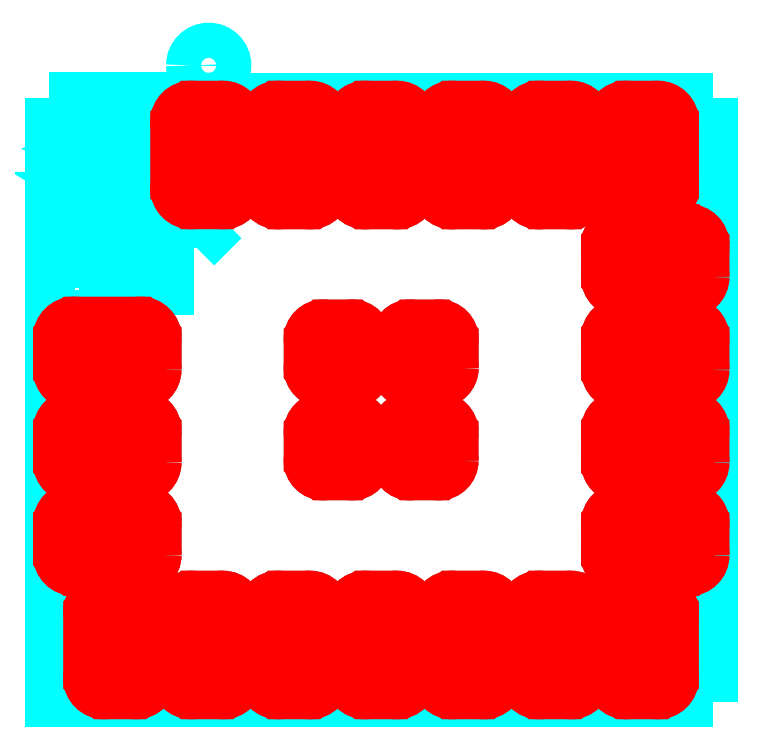
<metadata>
{"format":"dxf","ext":"dxf","renderer":"ezdxf+matplotlib","layout":"modelspace","background":"white","min_lineweight":24,"dpi":150}
</metadata>
<code>
0
SECTION
2
ENTITIES
0
INSERT
8
gtl
2
D10
10
94.29
20
81.22
41
1
42
1
43
1
50
0
0
INSERT
8
gtl
2
D10
10
95.04
20
81.22
41
1
42
1
43
1
50
0
0
INSERT
8
gtl
2
D10
10
94.29
20
82.02
41
1
42
1
43
1
50
0
0
INSERT
8
gtl
2
D10
10
95.04
20
82.02
41
1
42
1
43
1
50
0
0
INSERT
8
gtl
2
D11
10
92.3
20
82.02
41
1
42
1
43
1
50
0
0
INSERT
8
gtl
2
D11
10
92.3
20
81.22
41
1
42
1
43
1
50
0
0
INSERT
8
gtl
2
D11
10
92.3
20
80.42
41
1
42
1
43
1
50
0
0
INSERT
8
gtl
2
D11
10
97.03
20
80.42
41
1
42
1
43
1
50
0
0
INSERT
8
gtl
2
D11
10
97.03
20
81.22
41
1
42
1
43
1
50
0
0
INSERT
8
gtl
2
D11
10
97.03
20
82.02
41
1
42
1
43
1
50
0
0
INSERT
8
gtl
2
D11
10
97.03
20
82.82
41
1
42
1
43
1
50
0
0
INSERT
8
gtl
2
D12
10
92.41
20
79.51
41
1
42
1
43
1
50
0
0
INSERT
8
gtl
2
D12
10
93.16
20
79.51
41
1
42
1
43
1
50
0
0
INSERT
8
gtl
2
D12
10
93.92
20
79.51
41
1
42
1
43
1
50
0
0
INSERT
8
gtl
2
D12
10
94.67
20
79.51
41
1
42
1
43
1
50
0
0
INSERT
8
gtl
2
D12
10
95.42
20
79.51
41
1
42
1
43
1
50
0
0
INSERT
8
gtl
2
D12
10
96.17
20
79.51
41
1
42
1
43
1
50
0
0
INSERT
8
gtl
2
D12
10
96.92
20
79.51
41
1
42
1
43
1
50
0
0
INSERT
8
gtl
2
D12
10
96.92
20
83.74
41
1
42
1
43
1
50
0
0
INSERT
8
gtl
2
D12
10
96.17
20
83.74
41
1
42
1
43
1
50
0
0
INSERT
8
gtl
2
D12
10
95.42
20
83.74
41
1
42
1
43
1
50
0
0
INSERT
8
gtl
2
D12
10
94.67
20
83.74
41
1
42
1
43
1
50
0
0
INSERT
8
gtl
2
D12
10
93.92
20
83.74
41
1
42
1
43
1
50
0
0
INSERT
8
gtl
2
D12
10
93.17
20
83.74
41
1
42
1
43
1
50
0
0
POLYLINE
8
gto
40
0
41
0
66
  1
0
VERTEX
8
gto
10
92.06
20
83.37
0
VERTEX
8
gto
10
92.4
20
83.16
0
VERTEX
8
gto
10
92.06
20
83.16
0
VERTEX
8
gto
10
92.06
20
83.06
0
VERTEX
8
gto
10
92.57
20
83.06
0
VERTEX
8
gto
10
92.57
20
83.17
0
VERTEX
8
gto
10
92.23
20
83.38
0
VERTEX
8
gto
10
92.57
20
83.38
0
VERTEX
8
gto
10
92.57
20
83.47
0
VERTEX
8
gto
10
92.06
20
83.47
0
VERTEX
8
gto
10
92.06
20
83.37
0
SEQEND
8
gto
0
POLYLINE
8
gto
40
0
41
0
66
  1
0
VERTEX
8
gto
10
92.06
20
82.59
0
VERTEX
8
gto
10
92.14
20
82.59
0
VERTEX
8
gto
10
92.14
20
82.74
0
VERTEX
8
gto
10
92.57
20
82.74
0
VERTEX
8
gto
10
92.57
20
82.84
0
VERTEX
8
gto
10
92.14
20
82.84
0
VERTEX
8
gto
10
92.14
20
82.99
0
VERTEX
8
gto
10
92.06
20
82.99
0
VERTEX
8
gto
10
92.06
20
82.59
0
SEQEND
8
gto
0
POLYLINE
8
gto
40
0
41
0
66
  1
0
VERTEX
8
gto
10
92.06
20
83.84
0
VERTEX
8
gto
10
92.06
20
83.73
0
VERTEX
8
gto
10
92.57
20
83.53
0
VERTEX
8
gto
10
92.57
20
83.64
0
VERTEX
8
gto
10
92.45
20
83.68
0
VERTEX
8
gto
10
92.45
20
83.89
0
VERTEX
8
gto
10
92.57
20
83.93
0
VERTEX
8
gto
10
92.57
20
84.04
0
VERTEX
8
gto
10
92.06
20
83.84
0
SEQEND
8
gto
0
POLYLINE
8
gto
40
0
41
0
66
  1
0
VERTEX
8
gto
10
92.37
20
83.86
0
VERTEX
8
gto
10
92.37
20
83.72
0
VERTEX
8
gto
10
92.18
20
83.79
0
VERTEX
8
gto
10
92.37
20
83.86
0
SEQEND
8
gto
0
POLYLINE
8
gto
40
0
41
0
66
  1
0
VERTEX
8
gto
10
93.03
20
84.51
0
VERTEX
8
gto
10
93.03
20
84.51
0
VERTEX
8
gto
10
93.03
20
84.51
42
1
0
VERTEX
8
gto
10
93.33
20
84.51
0
VERTEX
8
gto
10
93.33
20
84.51
0
VERTEX
8
gto
10
93.33
20
84.51
42
1
0
VERTEX
8
gto
10
93.03
20
84.51
0
VERTEX
8
gto
10
93.03
20
84.51
0
SEQEND
8
gto
0
POLYLINE
8
gto
40
0
41
0
66
  1
0
VERTEX
8
gto
10
92.84
20
82.36
0
VERTEX
8
gto
10
91.79
20
82.36
0
SEQEND
8
gto
0
POLYLINE
8
gto
40
0
41
0
66
  1
0
VERTEX
8
gto
10
92.84
20
82.36
0
VERTEX
8
gto
10
92.84
20
84.24
0
VERTEX
8
gto
10
91.8
20
84.24
0
SEQEND
8
gto
0
POLYLINE
8
gto
40
0
41
0
66
  1
0
VERTEX
8
gto
10
93.31
20
83.17
0
VERTEX
8
gto
10
93.07
20
83.17
0
SEQEND
8
gto
0
POLYLINE
8
gto
40
0
41
0
66
  1
0
VERTEX
8
gto
10
93.07
20
82.94
0
VERTEX
8
gto
10
93.07
20
83.17
0
SEQEND
8
gto
0
POLYLINE
8
gto
40
0
41
0
66
  1
0
VERTEX
8
gto
10
93.31
20
83.17
0
VERTEX
8
gto
10
93.07
20
82.94
0
SEQEND
8
gto
0
POLYLINE
8
gto
40
0
41
0
66
  1
0
VERTEX
8
gto
10
97.53
20
84.23
0
VERTEX
8
gto
10
91.81
20
84.23
0
SEQEND
8
gto
0
POLYLINE
8
gto
40
0
41
0
66
  1
0
VERTEX
8
gto
10
97.53
20
79.02
0
VERTEX
8
gto
10
97.53
20
84.23
0
SEQEND
8
gto
0
POLYLINE
8
gto
40
0
41
0
66
  1
0
VERTEX
8
gto
10
97.53
20
79.02
0
VERTEX
8
gto
10
91.81
20
79.02
0
VERTEX
8
gto
10
91.81
20
84.23
0
SEQEND
8
gto
0
INSERT
8
gtp
2
D10
10
94.29
20
81.22
41
1
42
1
43
1
50
0
0
INSERT
8
gtp
2
D10
10
95.04
20
81.22
41
1
42
1
43
1
50
0
0
INSERT
8
gtp
2
D10
10
94.29
20
82.02
41
1
42
1
43
1
50
0
0
INSERT
8
gtp
2
D10
10
95.04
20
82.02
41
1
42
1
43
1
50
0
0
INSERT
8
gtp
2
D11
10
92.3
20
82.02
41
1
42
1
43
1
50
0
0
INSERT
8
gtp
2
D11
10
92.3
20
81.22
41
1
42
1
43
1
50
0
0
INSERT
8
gtp
2
D11
10
92.3
20
80.42
41
1
42
1
43
1
50
0
0
INSERT
8
gtp
2
D11
10
97.03
20
80.42
41
1
42
1
43
1
50
0
0
INSERT
8
gtp
2
D11
10
97.03
20
81.22
41
1
42
1
43
1
50
0
0
INSERT
8
gtp
2
D11
10
97.03
20
82.02
41
1
42
1
43
1
50
0
0
INSERT
8
gtp
2
D11
10
97.03
20
82.82
41
1
42
1
43
1
50
0
0
INSERT
8
gtp
2
D12
10
92.41
20
79.51
41
1
42
1
43
1
50
0
0
INSERT
8
gtp
2
D12
10
93.16
20
79.51
41
1
42
1
43
1
50
0
0
INSERT
8
gtp
2
D12
10
93.92
20
79.51
41
1
42
1
43
1
50
0
0
INSERT
8
gtp
2
D12
10
94.67
20
79.51
41
1
42
1
43
1
50
0
0
INSERT
8
gtp
2
D12
10
95.42
20
79.51
41
1
42
1
43
1
50
0
0
INSERT
8
gtp
2
D12
10
96.17
20
79.51
41
1
42
1
43
1
50
0
0
INSERT
8
gtp
2
D12
10
96.92
20
79.51
41
1
42
1
43
1
50
0
0
INSERT
8
gtp
2
D12
10
96.92
20
83.74
41
1
42
1
43
1
50
0
0
INSERT
8
gtp
2
D12
10
96.17
20
83.74
41
1
42
1
43
1
50
0
0
INSERT
8
gtp
2
D12
10
95.42
20
83.74
41
1
42
1
43
1
50
0
0
INSERT
8
gtp
2
D12
10
94.67
20
83.74
41
1
42
1
43
1
50
0
0
INSERT
8
gtp
2
D12
10
93.92
20
83.74
41
1
42
1
43
1
50
0
0
INSERT
8
gtp
2
D12
10
93.17
20
83.74
41
1
42
1
43
1
50
0
0
INSERT
8
gts
2
D10
10
94.29
20
81.22
41
1
42
1
43
1
50
0
0
INSERT
8
gts
2
D10
10
95.04
20
81.22
41
1
42
1
43
1
50
0
0
INSERT
8
gts
2
D10
10
94.29
20
82.02
41
1
42
1
43
1
50
0
0
INSERT
8
gts
2
D10
10
95.04
20
82.02
41
1
42
1
43
1
50
0
0
INSERT
8
gts
2
D11
10
92.3
20
82.02
41
1
42
1
43
1
50
0
0
INSERT
8
gts
2
D11
10
92.3
20
81.22
41
1
42
1
43
1
50
0
0
INSERT
8
gts
2
D11
10
92.3
20
80.42
41
1
42
1
43
1
50
0
0
INSERT
8
gts
2
D11
10
97.03
20
80.42
41
1
42
1
43
1
50
0
0
INSERT
8
gts
2
D11
10
97.03
20
81.22
41
1
42
1
43
1
50
0
0
INSERT
8
gts
2
D11
10
97.03
20
82.02
41
1
42
1
43
1
50
0
0
INSERT
8
gts
2
D11
10
97.03
20
82.82
41
1
42
1
43
1
50
0
0
INSERT
8
gts
2
D12
10
92.41
20
79.51
41
1
42
1
43
1
50
0
0
INSERT
8
gts
2
D12
10
93.16
20
79.51
41
1
42
1
43
1
50
0
0
INSERT
8
gts
2
D12
10
93.92
20
79.51
41
1
42
1
43
1
50
0
0
INSERT
8
gts
2
D12
10
94.67
20
79.51
41
1
42
1
43
1
50
0
0
INSERT
8
gts
2
D12
10
95.42
20
79.51
41
1
42
1
43
1
50
0
0
INSERT
8
gts
2
D12
10
96.17
20
79.51
41
1
42
1
43
1
50
0
0
INSERT
8
gts
2
D12
10
96.92
20
79.51
41
1
42
1
43
1
50
0
0
INSERT
8
gts
2
D12
10
96.92
20
83.74
41
1
42
1
43
1
50
0
0
INSERT
8
gts
2
D12
10
96.17
20
83.74
41
1
42
1
43
1
50
0
0
INSERT
8
gts
2
D12
10
95.42
20
83.74
41
1
42
1
43
1
50
0
0
INSERT
8
gts
2
D12
10
94.67
20
83.74
41
1
42
1
43
1
50
0
0
INSERT
8
gts
2
D12
10
93.92
20
83.74
41
1
42
1
43
1
50
0
0
INSERT
8
gts
2
D12
10
93.17
20
83.74
41
1
42
1
43
1
50
0
0
ENDSEC
0
EOF

</code>
